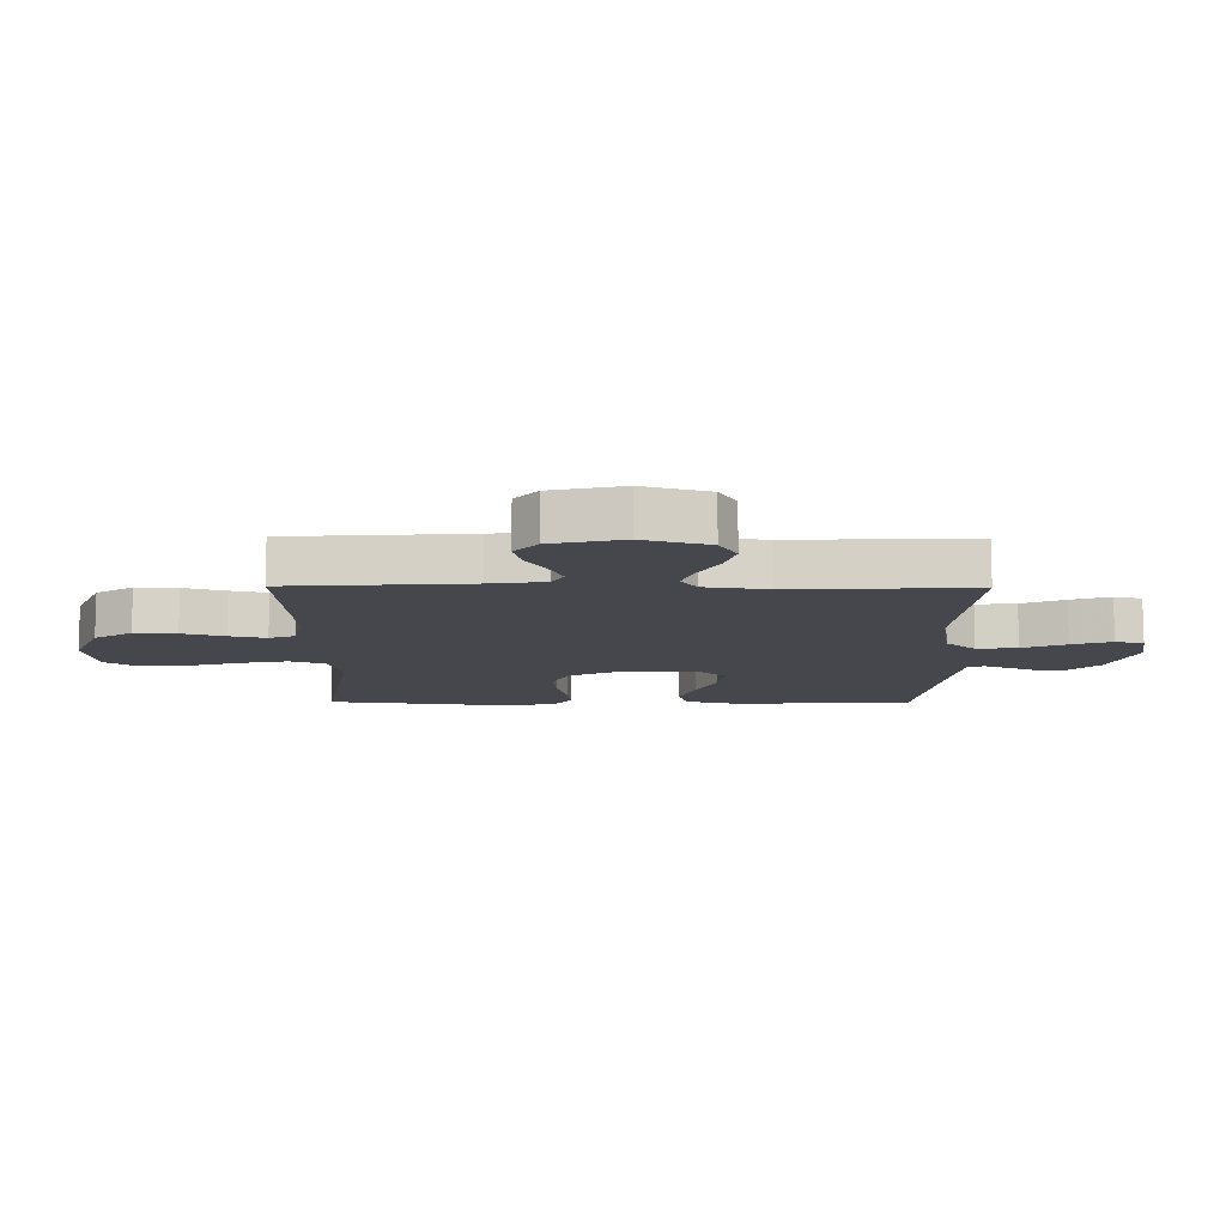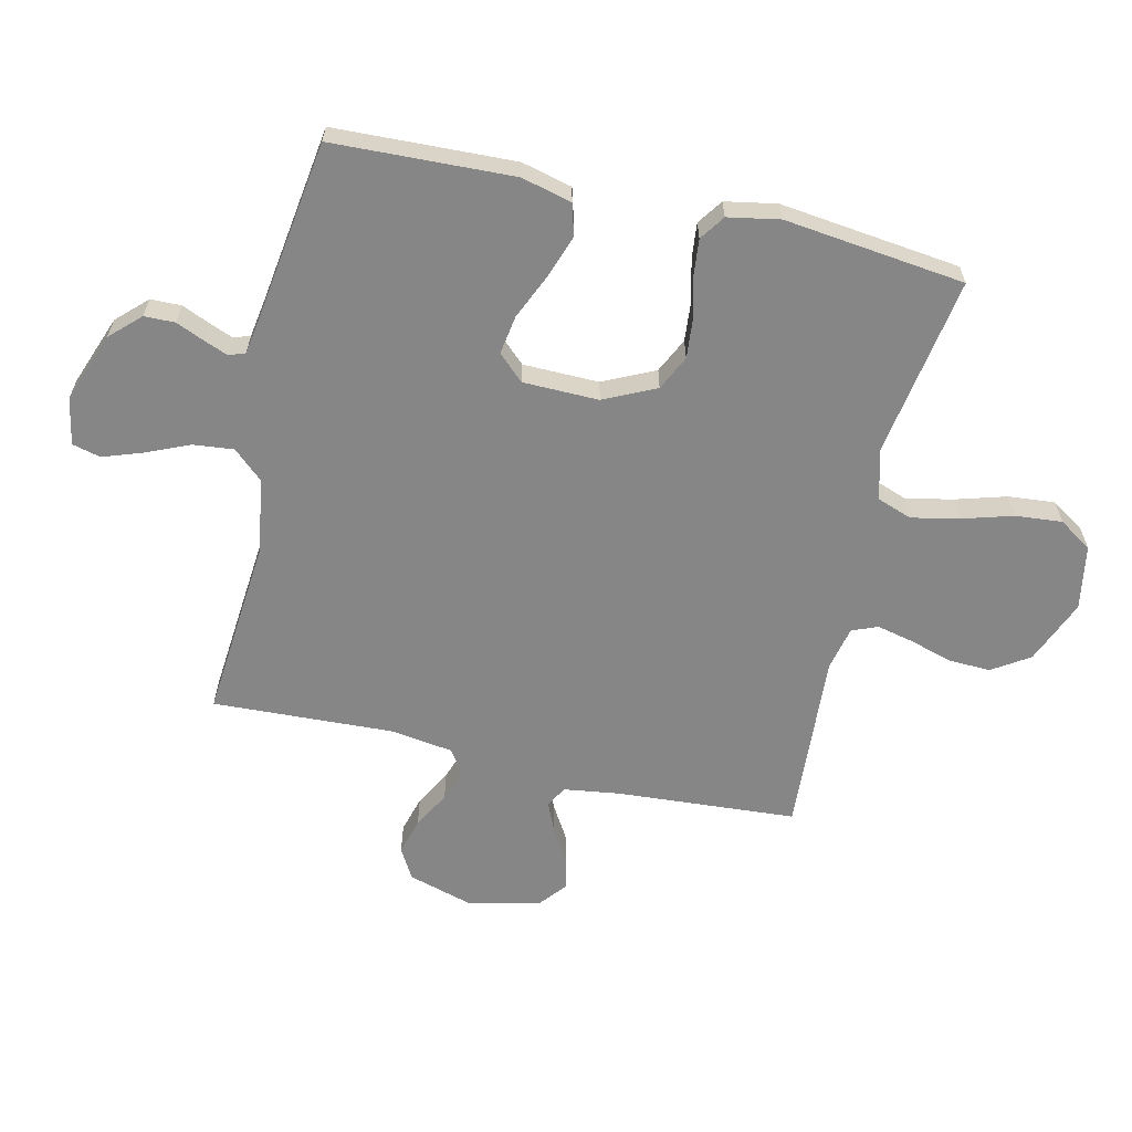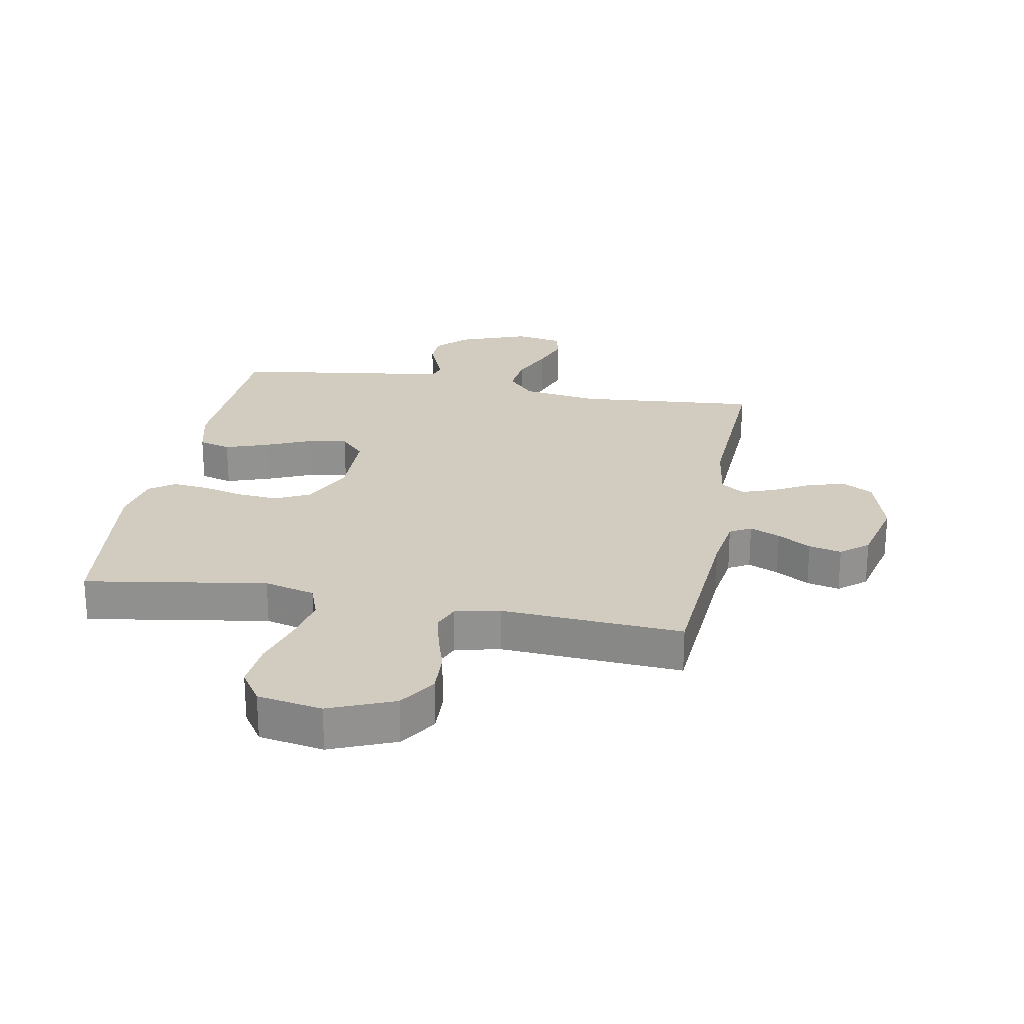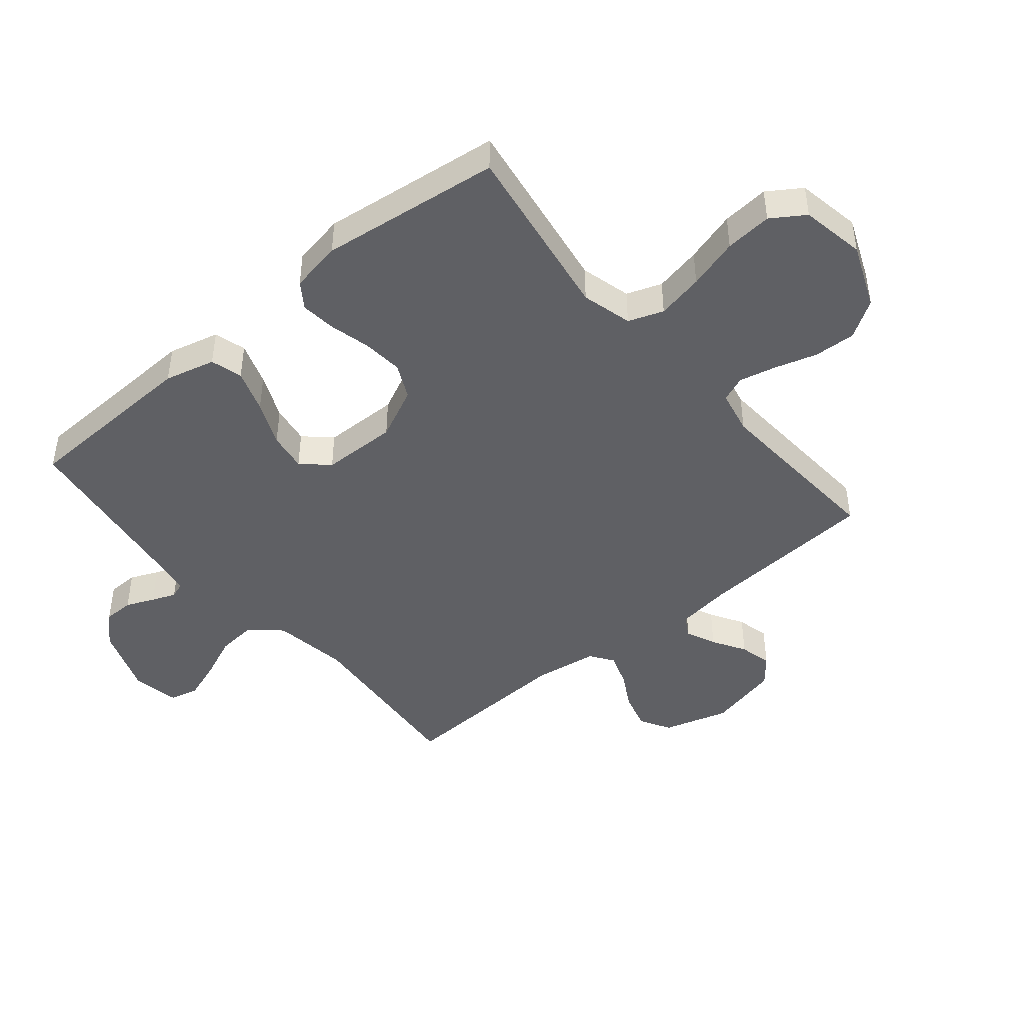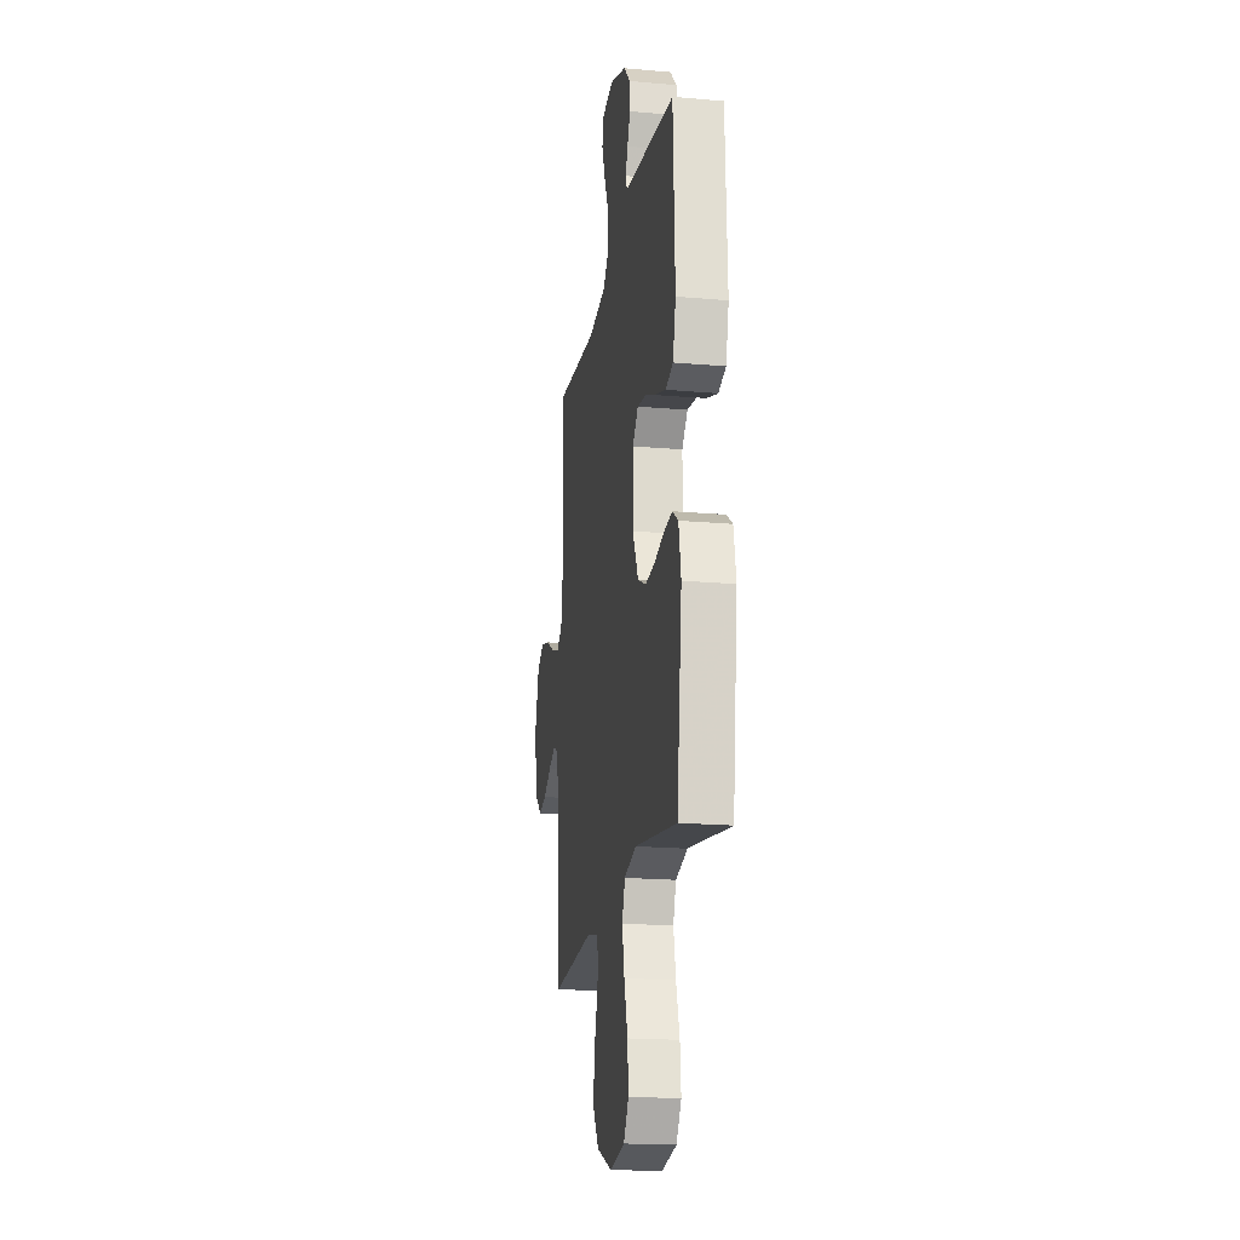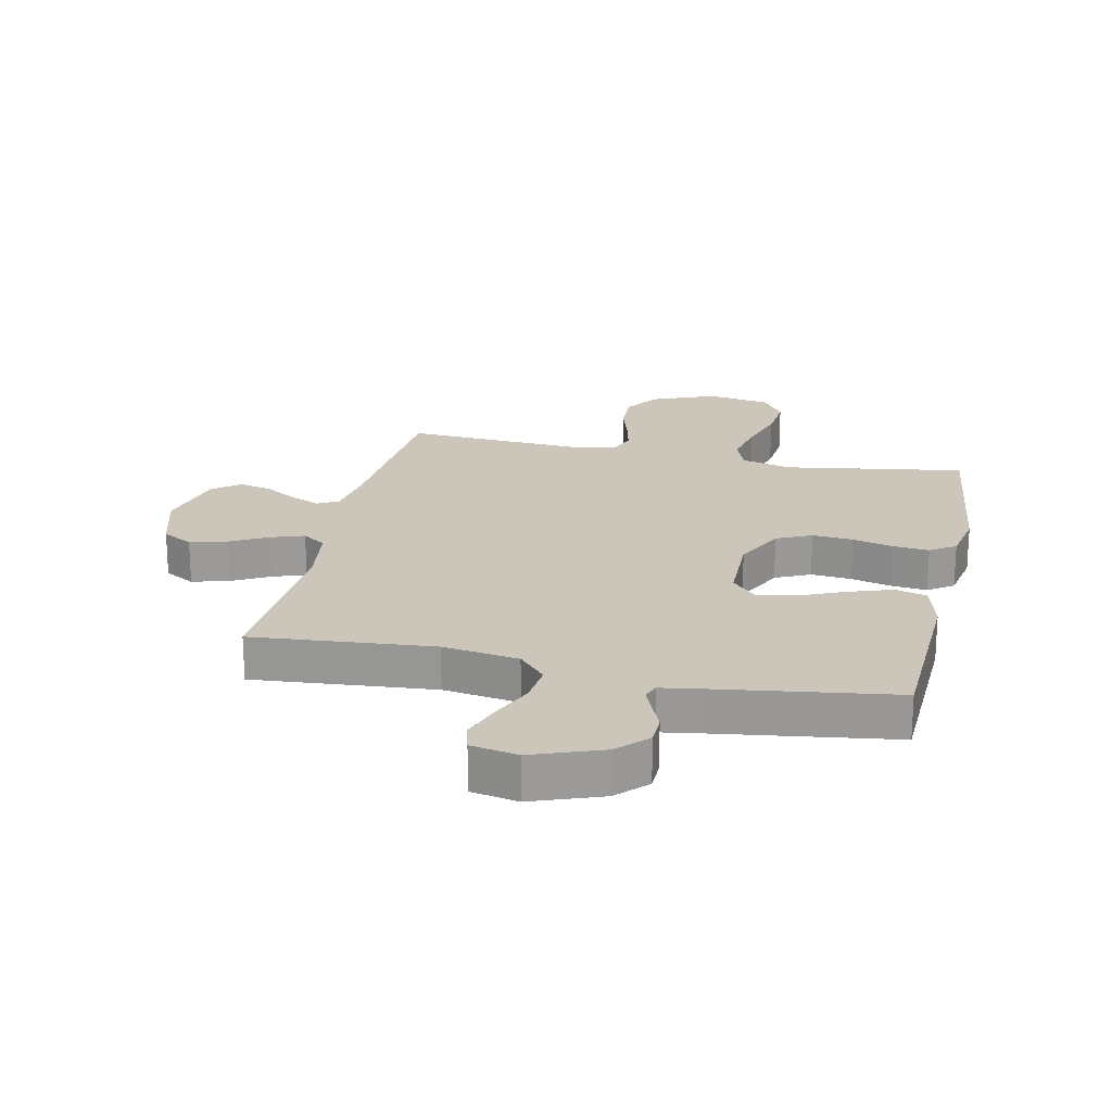
<metadata>
{"format":"obj","ext":"obj","renderer":"f3d","projection":"perspective","resolution":1024,"background":"white","views":[{"elev":-11.0,"azim":-90.6,"up":"+Y"},{"elev":-62.1,"azim":77.0,"up":"+Y"},{"elev":24.2,"azim":-169.5,"up":"+Y"},{"elev":-44.7,"azim":129.8,"up":"+Y"},{"elev":-19.3,"azim":80.5,"up":"+Z"},{"elev":21.0,"azim":12.3,"up":"+Y"}]}
</metadata>
<code>
v 0.5 0.07 0.5
v 0.512 0.07 0.2
v 0.491 0.07 0.116
v 0.438 0.07 0.101
v 0.366 0.07 0.126
v 0.291 0.07 0.159
v 0.226 0.07 0.169
v 0.186 0.07 0.126
v 0.184 0.07 0
v 0.225 0.07 -0.086
v 0.283 0.07 -0.114
v 0.351 0.07 -0.108
v 0.419 0.07 -0.091
v 0.478 0.07 -0.085
v 0.52 0.07 -0.114
v 0.536 0.07 -0.2
v 0.5 0.07 -0.5
v 0.2 0.07 -0.452
v 0.116 0.07 -0.474
v 0.095 0.07 -0.532
v 0.111 0.07 -0.61
v 0.136 0.07 -0.695
v 0.143 0.07 -0.773
v 0.107 0.07 -0.828
v 0 0.07 -0.847
v -0.107 0.07 -0.803
v -0.147 0.07 -0.741
v -0.144 0.07 -0.671
v -0.123 0.07 -0.601
v -0.109 0.07 -0.54
v -0.126 0.07 -0.497
v -0.2 0.07 -0.481
v -0.5 0.07 -0.5
v -0.521 0.07 -0.2
v -0.534 0.07 -0.108
v -0.569 0.07 -0.088
v -0.619 0.07 -0.11
v -0.674 0.07 -0.143
v -0.728 0.07 -0.156
v -0.773 0.07 -0.119
v -0.801 0.07 0
v -0.769 0.07 0.109
v -0.718 0.07 0.138
v -0.657 0.07 0.121
v -0.595 0.07 0.087
v -0.54 0.07 0.068
v -0.501 0.07 0.095
v -0.486 0.07 0.2
v -0.5 0.07 0.5
v -0.2 0.07 0.474
v -0.074 0.07 0.493
v -0.029 0.07 0.543
v -0.036 0.07 0.61
v -0.067 0.07 0.682
v -0.09 0.07 0.748
v -0.078 0.07 0.795
v 0 0.07 0.81
v 0.116 0.07 0.767
v 0.163 0.07 0.718
v 0.164 0.07 0.667
v 0.144 0.07 0.62
v 0.128 0.07 0.58
v 0.138 0.07 0.553
v 0.2 0.07 0.543
v 0.5 0 0.5
v 0.512 0 0.2
v 0.491 0 0.116
v 0.438 0 0.101
v 0.366 0 0.126
v 0.291 0 0.159
v 0.226 0 0.169
v 0.186 0 0.126
v 0.184 0 0
v 0.225 0 -0.086
v 0.283 0 -0.114
v 0.351 0 -0.108
v 0.419 0 -0.091
v 0.478 0 -0.085
v 0.52 0 -0.114
v 0.536 0 -0.2
v 0.5 0 -0.5
v 0.2 0 -0.452
v 0.116 0 -0.474
v 0.095 0 -0.532
v 0.111 0 -0.61
v 0.136 0 -0.695
v 0.143 0 -0.773
v 0.107 0 -0.828
v 0 0 -0.847
v -0.107 0 -0.803
v -0.147 0 -0.741
v -0.144 0 -0.671
v -0.123 0 -0.601
v -0.109 0 -0.54
v -0.126 0 -0.497
v -0.2 0 -0.481
v -0.5 0 -0.5
v -0.521 0 -0.2
v -0.534 0 -0.108
v -0.569 0 -0.088
v -0.619 0 -0.11
v -0.674 0 -0.143
v -0.728 0 -0.156
v -0.773 0 -0.119
v -0.801 0 0
v -0.769 0 0.109
v -0.718 0 0.138
v -0.657 0 0.121
v -0.595 0 0.087
v -0.54 0 0.068
v -0.501 0 0.095
v -0.486 0 0.2
v -0.5 0 0.5
v -0.2 0 0.474
v -0.074 0 0.493
v -0.029 0 0.543
v -0.036 0 0.61
v -0.067 0 0.682
v -0.09 0 0.748
v -0.078 0 0.795
v 0 0 0.81
v 0.116 0 0.767
v 0.163 0 0.718
v 0.164 0 0.667
v 0.144 0 0.62
v 0.128 0 0.58
v 0.138 0 0.553
v 0.2 0 0.543
f 59 60 61
f 58 59 61
f 57 58 61
f 56 57 61
f 55 56 61
f 54 55 61
f 53 54 61
f 52 53 61 62
f 51 52 62 63
f 48 49 50
f 47 48 50 51
f 43 44 45
f 42 43 45
f 41 42 45
f 40 41 45
f 39 40 45
f 38 39 45
f 37 38 45
f 36 37 45 46
f 35 36 46 47
f 32 33 34
f 51 63 64
f 47 51 64
f 35 47 64
f 34 35 64
f 32 34 64
f 31 32 64
f 27 28 29
f 26 27 29
f 25 26 29
f 24 25 29
f 23 24 29
f 22 23 29
f 21 22 29
f 16 17 18
f 15 16 18
f 14 15 18
f 13 14 18
f 12 13 18
f 11 12 18 19
f 10 11 19
f 9 10 19 20
f 4 5 6
f 3 4 6
f 2 3 6
f 1 2 6
f 64 1 6
f 64 6 7
f 30 31 64
f 20 21 29 30
f 8 9 20 30
f 8 30 64
f 7 8 64
f 125 124 123
f 125 123 122
f 125 122 121
f 125 121 120
f 125 120 119
f 125 119 118
f 125 118 117
f 126 125 117 116
f 127 126 116 115
f 114 113 112
f 115 114 112 111
f 109 108 107
f 109 107 106
f 109 106 105
f 109 105 104
f 109 104 103
f 109 103 102
f 109 102 101
f 110 109 101 100
f 111 110 100 99
f 98 97 96
f 128 127 115
f 128 115 111
f 128 111 99
f 128 99 98
f 128 98 96
f 128 96 95
f 93 92 91
f 93 91 90
f 93 90 89
f 93 89 88
f 93 88 87
f 93 87 86
f 93 86 85
f 82 81 80
f 82 80 79
f 82 79 78
f 82 78 77
f 82 77 76
f 83 82 76 75
f 83 75 74
f 84 83 74 73
f 70 69 68
f 70 68 67
f 70 67 66
f 70 66 65
f 70 65 128
f 71 70 128
f 128 95 94
f 94 93 85 84
f 94 84 73 72
f 128 94 72
f 128 72 71
f 1 65 66 2
f 2 66 67 3
f 3 67 68 4
f 4 68 69 5
f 5 69 70 6
f 6 70 71 7
f 7 71 72 8
f 8 72 73 9
f 9 73 74 10
f 10 74 75 11
f 11 75 76 12
f 12 76 77 13
f 13 77 78 14
f 14 78 79 15
f 15 79 80 16
f 16 80 81 17
f 17 81 82 18
f 18 82 83 19
f 19 83 84 20
f 20 84 85 21
f 21 85 86 22
f 22 86 87 23
f 23 87 88 24
f 24 88 89 25
f 25 89 90 26
f 26 90 91 27
f 27 91 92 28
f 28 92 93 29
f 29 93 94 30
f 30 94 95 31
f 31 95 96 32
f 32 96 97 33
f 33 97 98 34
f 34 98 99 35
f 35 99 100 36
f 36 100 101 37
f 37 101 102 38
f 38 102 103 39
f 39 103 104 40
f 40 104 105 41
f 41 105 106 42
f 42 106 107 43
f 43 107 108 44
f 44 108 109 45
f 45 109 110 46
f 46 110 111 47
f 47 111 112 48
f 48 112 113 49
f 49 113 114 50
f 50 114 115 51
f 51 115 116 52
f 52 116 117 53
f 53 117 118 54
f 54 118 119 55
f 55 119 120 56
f 56 120 121 57
f 57 121 122 58
f 58 122 123 59
f 59 123 124 60
f 60 124 125 61
f 61 125 126 62
f 62 126 127 63
f 63 127 128 64
f 64 128 65 1

</code>
